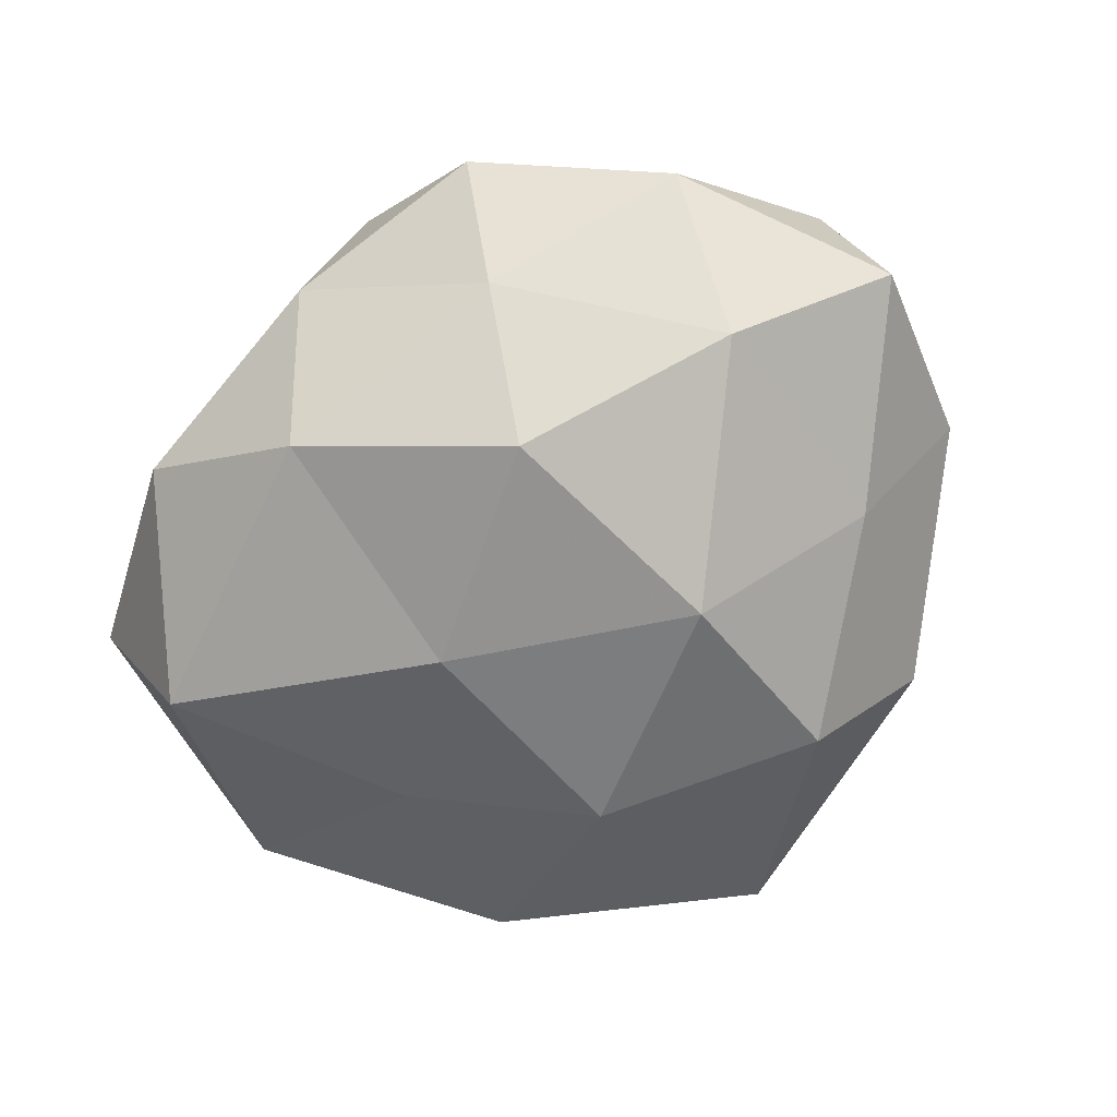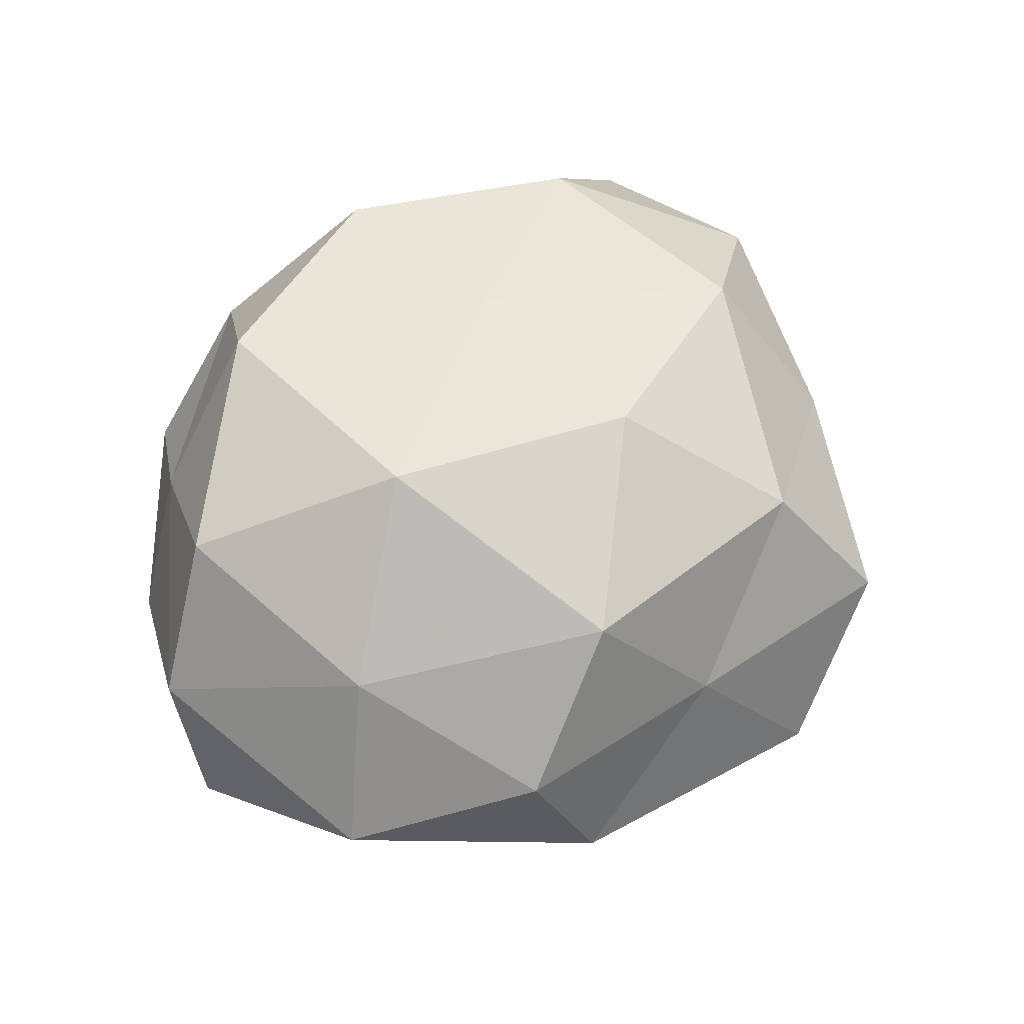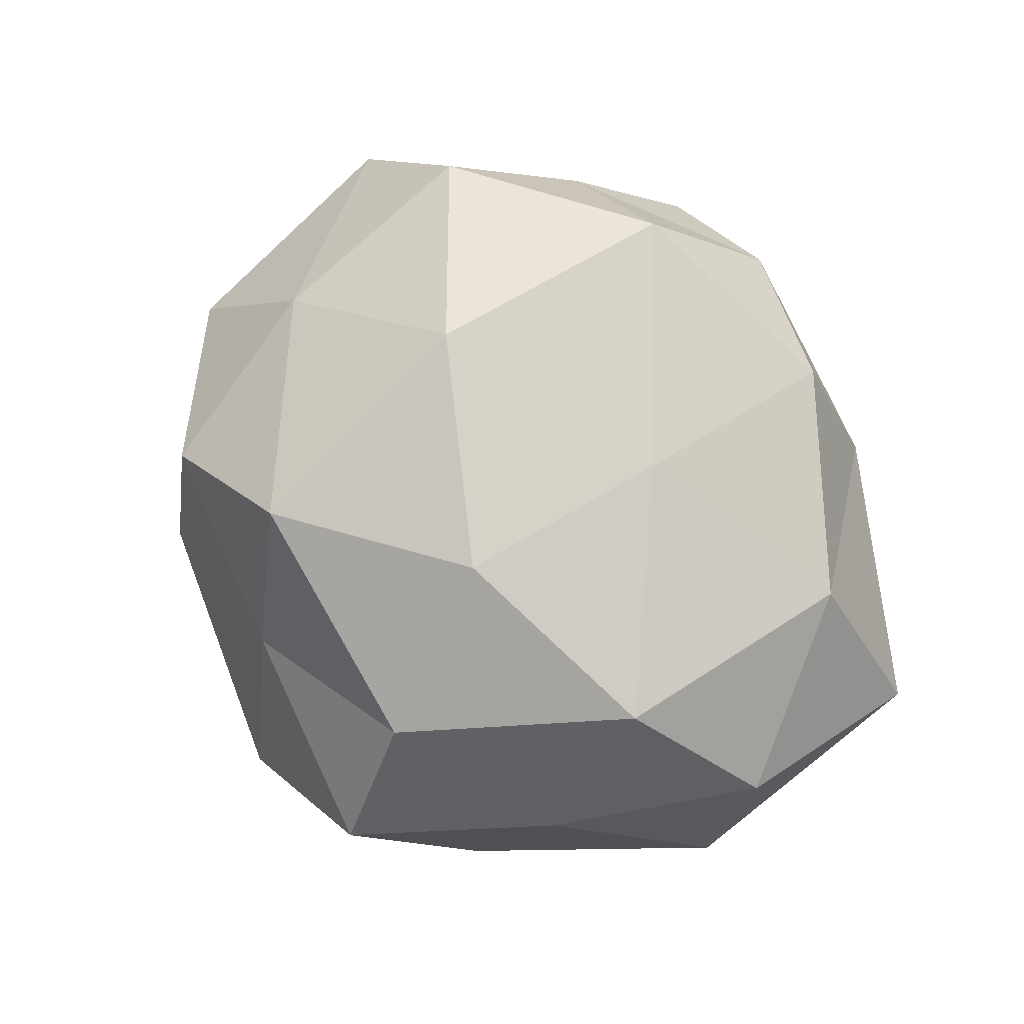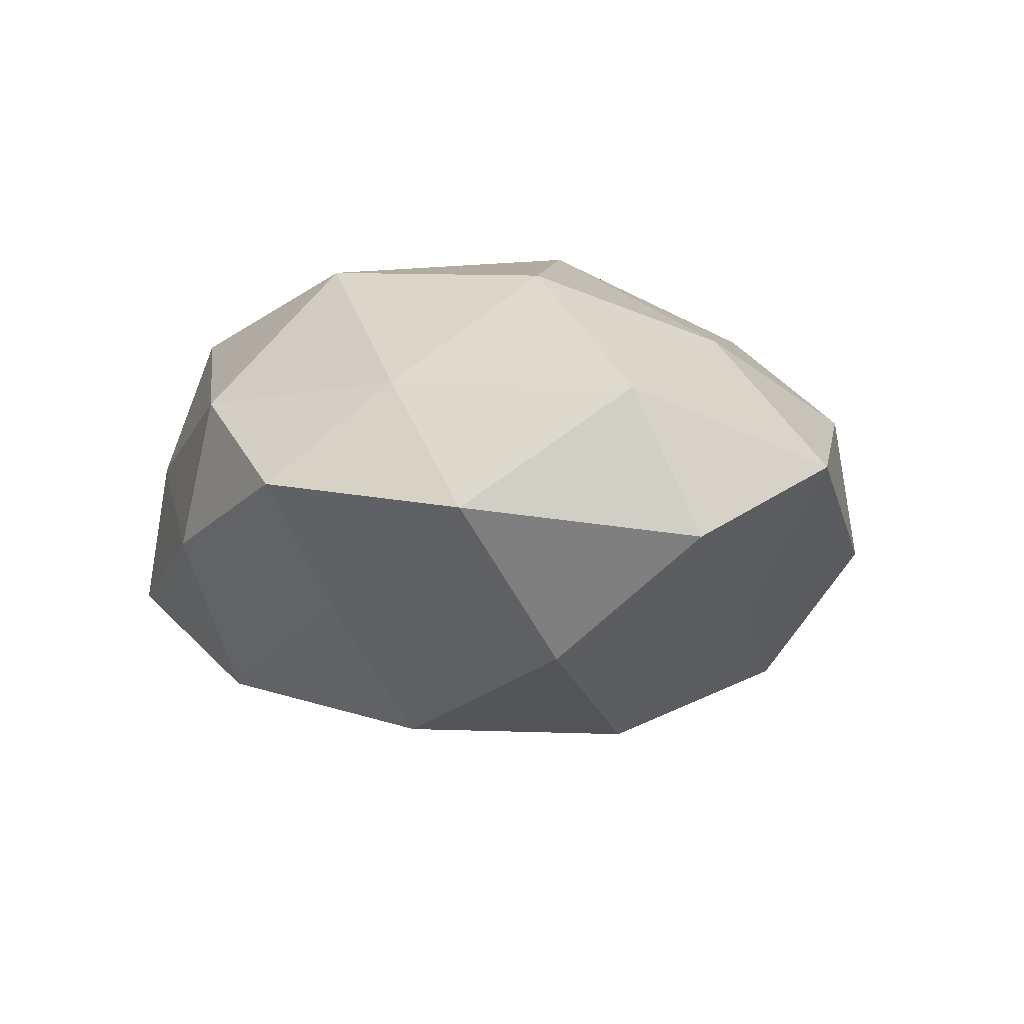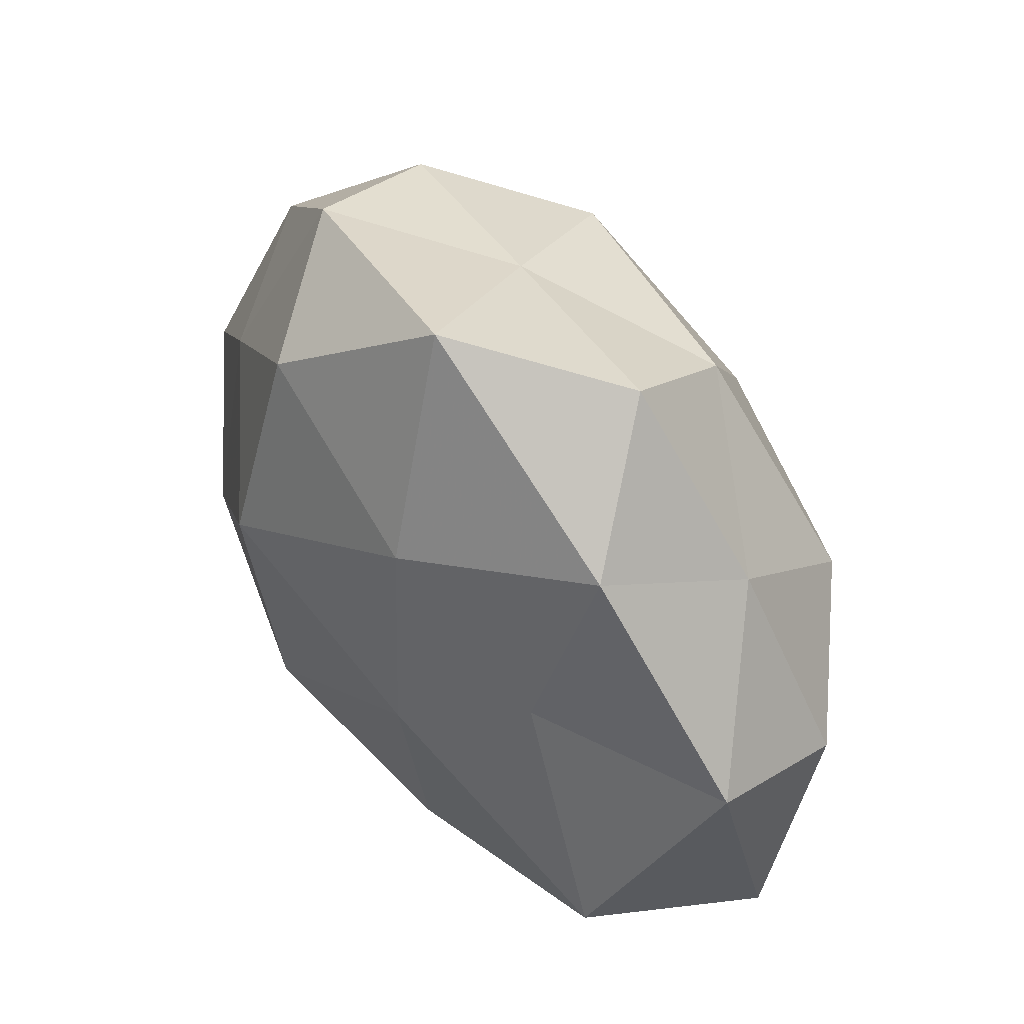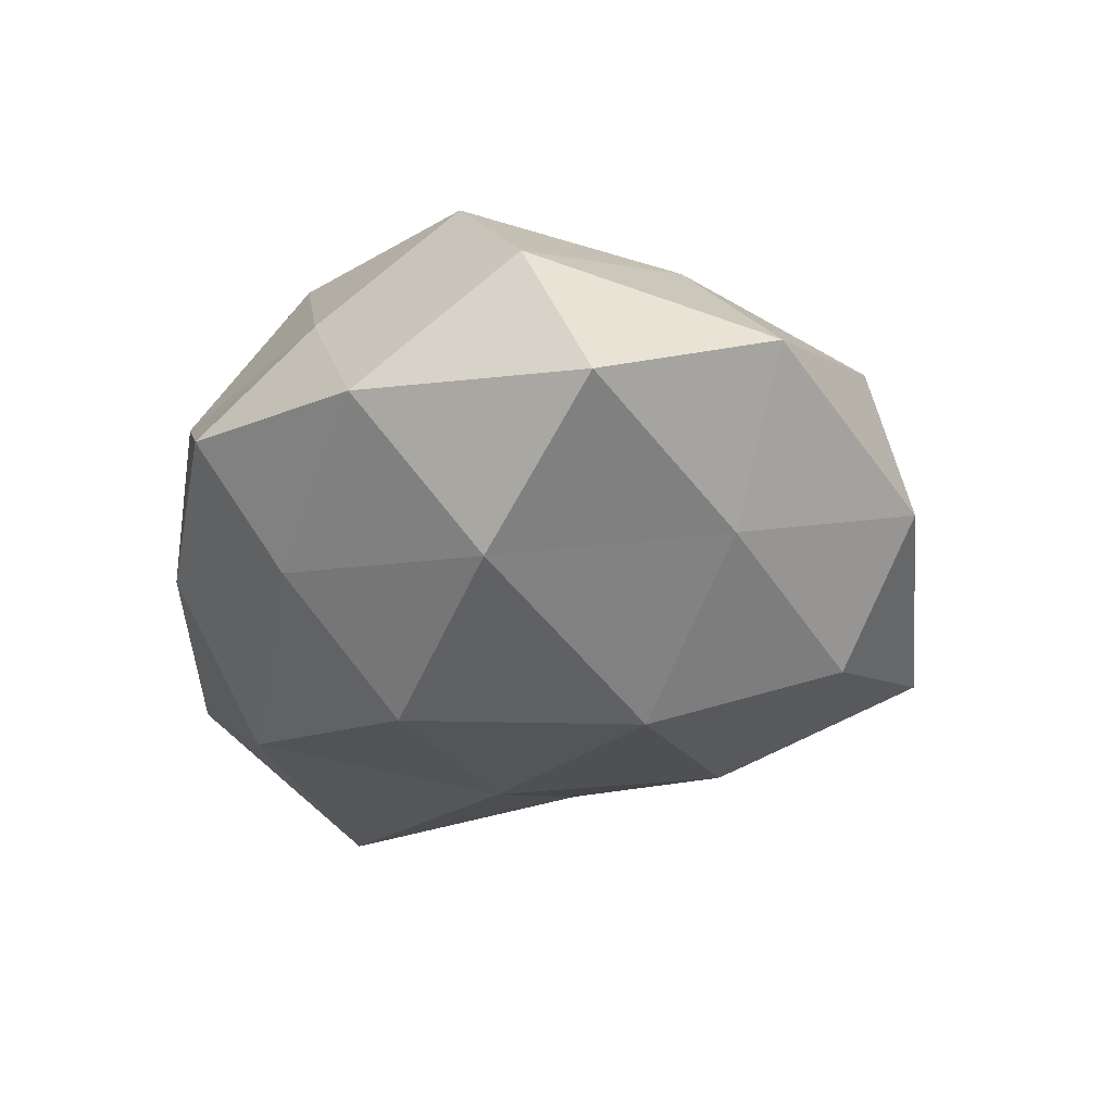
<metadata>
{"format":"obj","ext":"obj","renderer":"f3d","projection":"perspective","resolution":1024,"background":"white","views":[{"elev":-73.2,"azim":33.0,"up":"+Z"},{"elev":62.6,"azim":127.3,"up":"+Z"},{"elev":77.9,"azim":-131.7,"up":"+Z"},{"elev":-9.3,"azim":55.3,"up":"+Z"},{"elev":57.6,"azim":-126.0,"up":"+Y"},{"elev":-32.3,"azim":74.7,"up":"+Z"}]}
</metadata>
<code>
v 0.05482 -0.007718 -0.01106
v 0.01567 0.009845 -0.03139
v -0.03387 0.01281 0.02452
v -0.006684 0.01598 0.03086
v 0.03785 -0.01902 0.02238
v -0.0008573 0.05219 -0.01126
v -0.04557 -0.01253 -0.02186
v -0.03108 0.03776 -0.01049
v 0.0344 0.03299 0.0106
v 0.03565 -0.01475 -0.02426
v 0.03062 0.03974 -0.006334
v 0.002725 -0.04523 0.009318
v -0.05423 -0.01957 -0.0002459
v -0.03626 0.02847 0.007534
v -0.02935 0.01384 -0.01857
v 0.02846 -0.03405 0.00889
v -0.00624 -0.04431 -0.007521
v 0.05116 -0.01482 0.00656
v 0.009012 -0.01837 -0.03139
v 0.01468 -0.03394 -0.01708
v -0.0254 -0.03768 0.005661
v 0.01779 0.03431 -0.02182
v -0.03851 -0.01795 0.01884
v -0.03326 -0.03617 -0.01097
v 0.03888 0.008236 0.01767
v 0.0169 0.03007 0.025
v -0.01898 0.04944 0.00385
v -0.01153 -0.0105 0.02718
v 0.01815 -0.001428 0.03181
v -0.0144 0.0365 0.01948
v -0.01437 -0.03152 -0.0245
v 0.03708 0.0143 -0.01714
v 0.008279 0.04124 0.007329
v -0.05223 0.01361 -0.007016
v -0.01543 -0.03609 0.02159
v 0.01891 -0.04583 -0.003439
v 0.01277 -0.03285 0.02626
v -0.05061 0.005362 0.01062
v -0.009398 0.02756 -0.02366
v 0.0512 0.01571 0.0001976
v -0.01374 -0.0007278 -0.02772
v 0.03954 -0.03143 -0.007777
f 18 5 16
f 2 10 19
f 20 19 10
f 17 12 21
f 11 22 6
f 21 23 13
f 24 13 7
f 24 21 13
f 24 17 21
f 25 5 18
f 9 26 25
f 27 6 8
f 8 14 27
f 3 28 4
f 23 28 3
f 25 29 5
f 26 4 29
f 26 29 25
f 29 4 28
f 4 30 3
f 30 14 3
f 26 30 4
f 30 27 14
f 31 20 17
f 31 19 20
f 24 7 31
f 24 31 17
f 32 1 10
f 32 10 2
f 22 32 2
f 11 32 22
f 11 6 33
f 9 11 33
f 9 33 26
f 33 6 27
f 33 30 26
f 33 27 30
f 13 34 7
f 34 14 8
f 7 34 15
f 15 34 8
f 21 12 35
f 21 35 23
f 23 35 28
f 12 36 16
f 17 36 12
f 17 20 36
f 37 16 5
f 12 16 37
f 5 29 37
f 29 28 37
f 35 12 37
f 37 28 35
f 3 14 38
f 38 23 3
f 13 23 38
f 13 38 34
f 34 38 14
f 6 39 8
f 8 39 15
f 2 39 22
f 6 22 39
f 9 40 11
f 40 18 1
f 9 25 40
f 25 18 40
f 40 1 32
f 40 32 11
f 7 15 41
f 19 41 2
f 7 41 31
f 31 41 19
f 41 39 2
f 41 15 39
f 42 10 1
f 1 18 42
f 18 16 42
f 20 10 42
f 42 16 36
f 36 20 42

</code>
